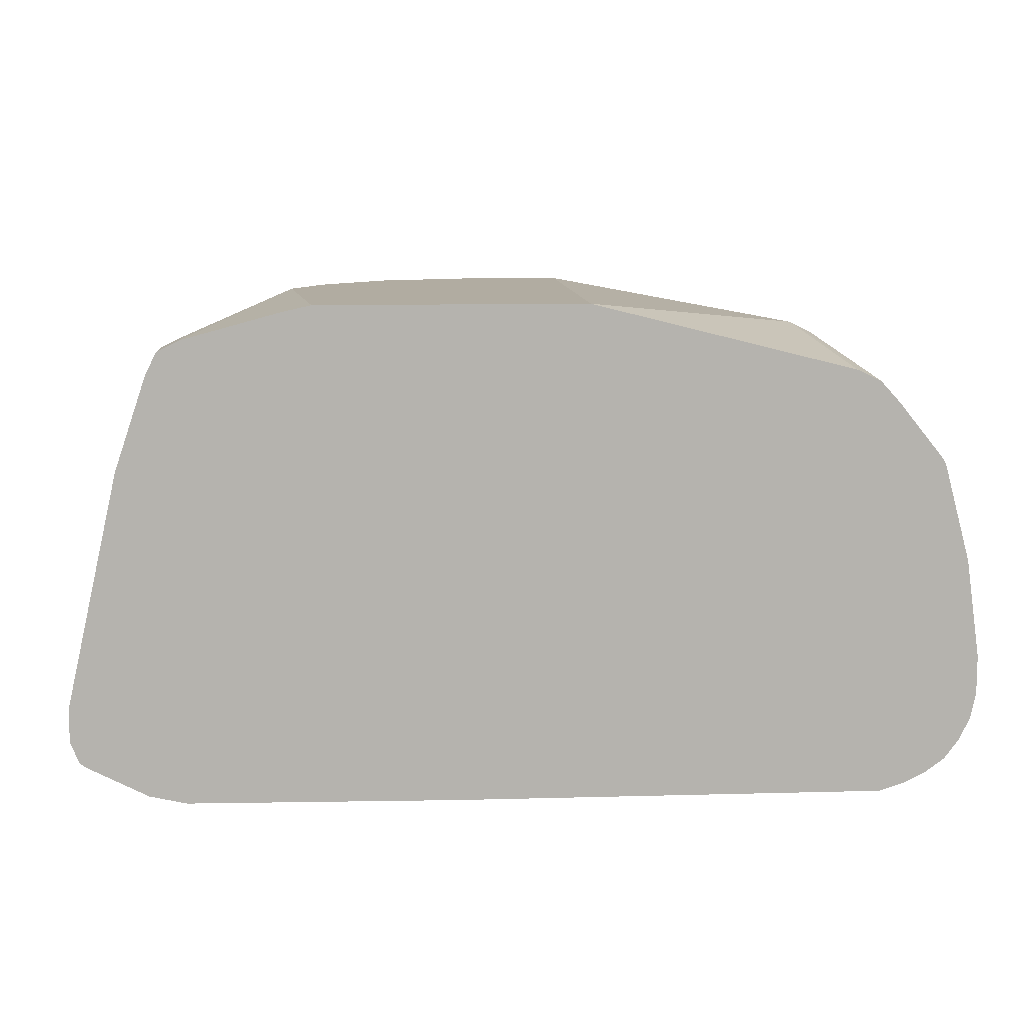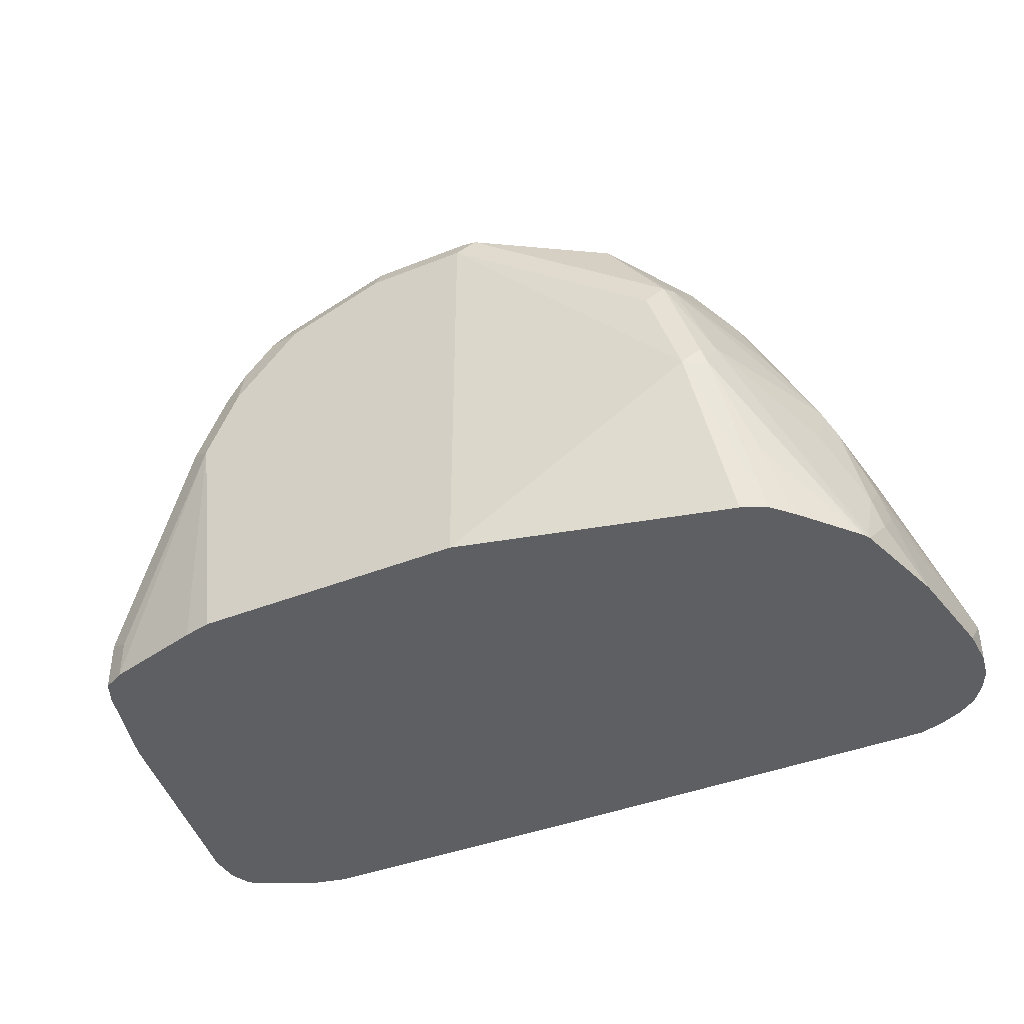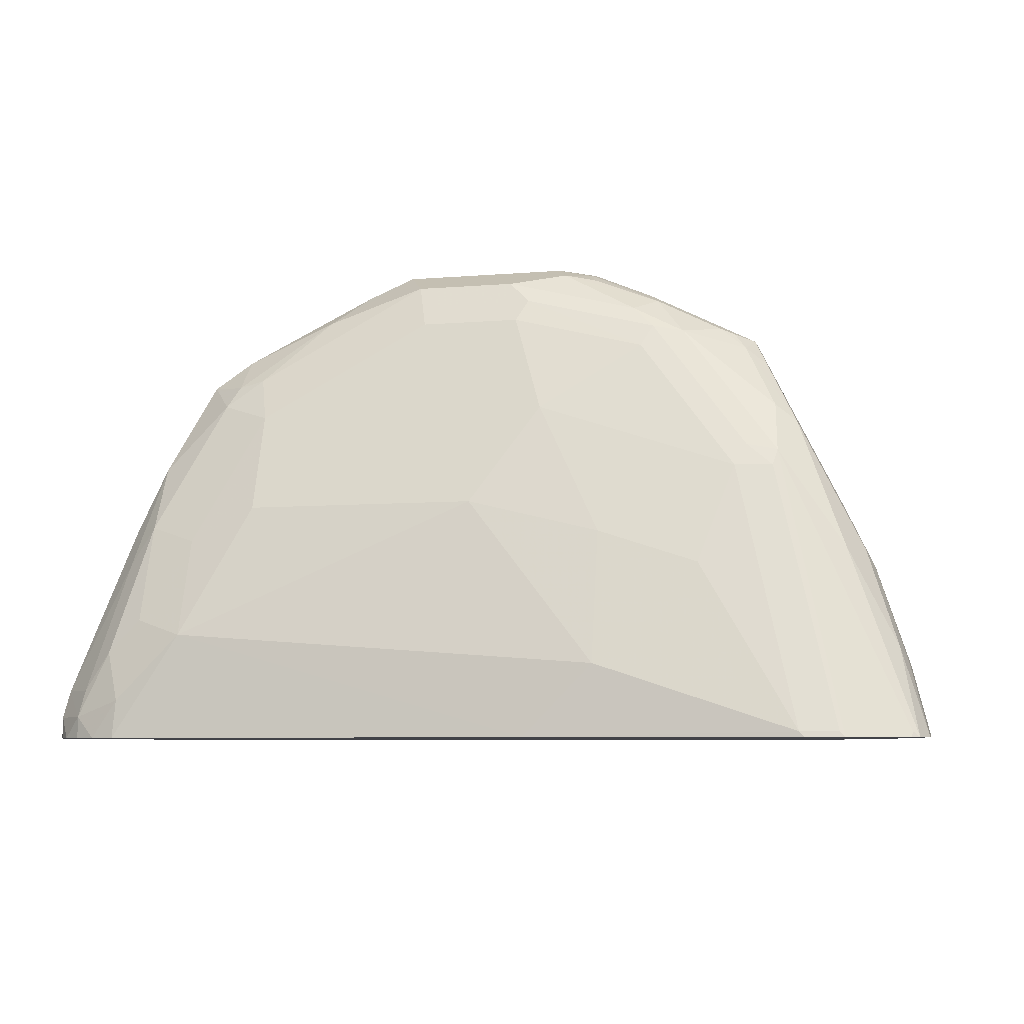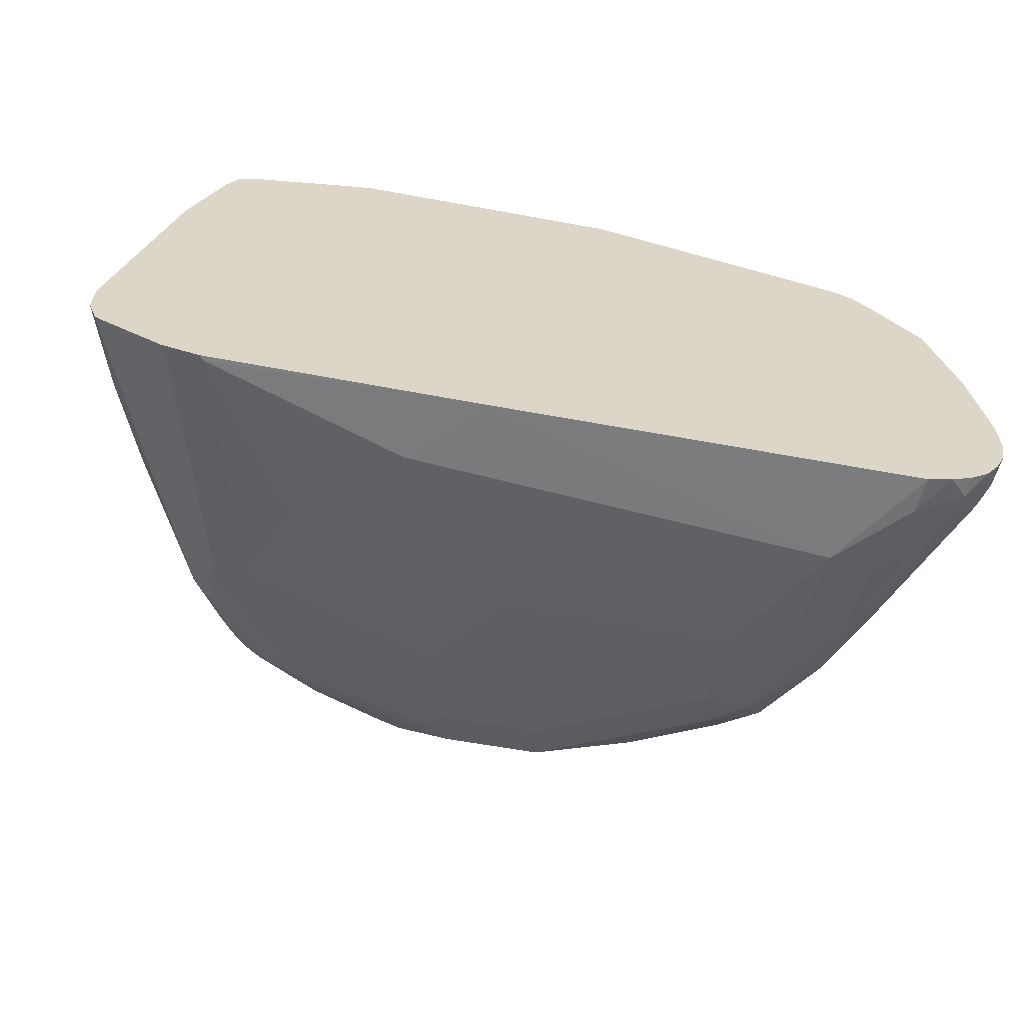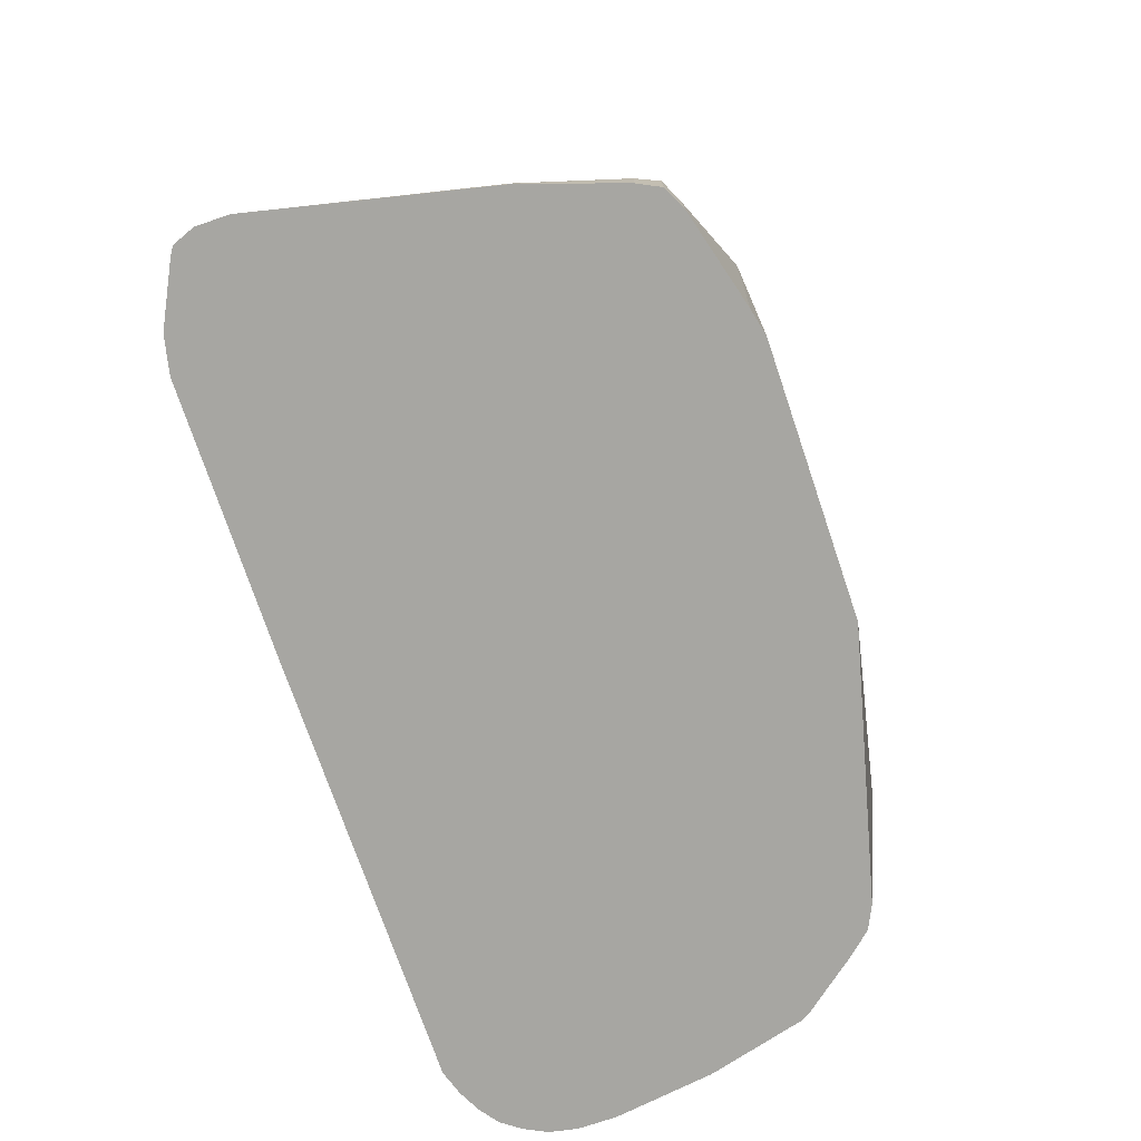
<metadata>
{"format":"obj","ext":"obj","renderer":"f3d","projection":"perspective","resolution":1024,"background":"white","views":[{"elev":10.2,"azim":176.0,"up":"+Y"},{"elev":-39.7,"azim":-153.5,"up":"+Z"},{"elev":-6.8,"azim":13.7,"up":"+Z"},{"elev":-60.1,"azim":169.3,"up":"+Y"},{"elev":-74.0,"azim":108.8,"up":"+Z"}]}
</metadata>
<code>
v 0.2772 -0.2246 0.6298
v 0.2654 -0.1837 0.6533
v 0.2654 -0.2041 0.6737
v 0.2772 -0.245 0.6298
v 0.2449 -0.08166 0.6298
v 0.2449 -0.08166 0.6329
v 0.2603 -0.1837 0.6763
v 0.2399 -0.08166 0.6559
v 0.2654 -0.2246 0.6737
v 0.2449 -0.1633 0.7146
v 0.2246 -0.1633 0.7758
v 0.2449 -0.2041 0.735
v 0.2718 -0.2587 0.6298
v 0.2603 -0.2348 0.684
v 0.2441 -0.07808 0.6298
v 0.2246 -0.02044 0.6533
v 0.2399 -0.2144 0.7452
v 0.2177 -0.1497 0.7826
v 0.199 -0.1429 0.8192
v 0.1701 -0.1633 0.8847
v 0.199 -0.08166 0.7784
v 0.2679 -0.2603 0.6329
v 0.2672 -0.2619 0.6298
v 0.2297 -0.2348 0.7452
v 0.2246 -0.02044 0.6298
v 0.2177 -0.006822 0.6601
v 0.199 -0.2144 0.8268
v 0.1582 -0.04084 0.8396
v 0.1786 -0.1429 0.86
v 0.1497 -0.06127 0.8643
v 0.1293 -0.06127 0.8847
v 0.1531 -0.1531 0.8932
v 0.1157 -0.1429 0.9119
v 0.1701 -0.1837 0.8847
v 0.1769 -0.04765 0.803
v 0.1888 -0.2348 0.8064
v 0.2302 -0.2807 0.6298
v 0.2177 -0.006822 0.6298
v 0.2072 -0.001579 0.6298
v 0.2041 -1.22e-05 0.6533
v 0.1565 0.01361 0.7826
v 0.1684 -1.22e-05 0.7733
v 0.1769 -0.006822 0.7622
v 0.1786 -0.1939 0.8677
v 0.1659 -0.199 0.8779
v 0.1863 -0.2194 0.837
v 0.1531 -0.03062 0.8421
v 0.1327 -0.03062 0.8625
v 0.1122 -0.03062 0.883
v 0.1122 -0.05105 0.8932
v 0.1122 -0.1327 0.9136
v 0.06121 -0.1429 0.9391
v 0.1582 -0.1939 0.8881
v 0.1157 -0.1837 0.9119
v 0.1089 -0.1973 0.9119
v 0.1701 -0.2382 0.8098
v 0.1863 -0.2399 0.7962
v 0.1276 -0.2144 0.8881
v 0.1089 -0.2178 0.8915
v 0.2067 -0.2603 0.7146
v 0.2271 -0.2807 0.6329
v 0.2267 -0.2815 0.6298
v 0.2041 -1.22e-05 0.6298
v 0.1429 0.02042 0.7758
v 0.1225 0.02042 0.8166
v 0.1361 0.01361 0.8234
v 0.1497 -0.1973 0.8915
v 0.1327 0.0102 0.8319
v 0.1225 0.01529 0.8396
v 0.1089 -1.22e-05 0.8643
v 0.102 0.01529 0.86
v 0.09185 0.0102 0.8727
v 0.08165 -1.22e-05 0.8855
v 0.09185 -0.03062 0.8932
v 0.0714 -0.1327 0.934
v 0.08165 -0.1225 0.9263
v 0.06121 -0.1633 0.9391
v 0.05101 -0.05105 0.9136
v 0.04082 -0.06127 0.9187
v -0.0408 -0.1429 0.9391
v 0.102 -0.1837 0.9187
v 0.0638 -0.1837 0.934
v 0.06633 -0.1939 0.9289
v 0.04759 -0.1973 0.9323
v 0.09526 -0.211 0.9051
v 0.1633 -0.245 0.7962
v 0.102 -0.2246 0.8779
v 0.1837 -0.2654 0.7146
v 0.0272 -0.2178 0.9119
v 0.2041 -0.2858 0.6329
v 0.2072 -0.2858 0.6298
v 0.1429 0.01656 0.6298
v 0.1256 0.02042 0.6298
v 0.08165 0.02042 0.8575
v 0.08165 0.01361 0.871
v 0.03062 0.0102 0.8932
v 0.0714 -0.01023 0.8932
v 0.04082 -0.1837 0.9391
v 0.02037 -1.22e-05 0.8983
v -0.0408 -0.06127 0.9187
v -0.06119 -0.05871 0.9136
v -0.06119 -0.1404 0.934
v -0.06119 -0.1633 0.9391
v 0.01359 -0.211 0.9255
v 0.1429 -0.2654 0.735
v 0.102 -0.245 0.8166
v 0.02037 -0.2246 0.8983
v 0.04082 -0.245 0.837
v -0.03402 -0.2178 0.9119
v 0.08165 -0.2858 0.6737
v 0.03922 -0.2874 0.6298
v -0.0408 0.02042 0.6298
v 0.02037 0.02042 0.8779
v 0.02037 0.01361 0.8915
v -0.0408 0.01361 0.8915
v -0.0408 -1.22e-05 0.8983
v -0.06119 -0.1837 0.9391
v -0.06119 0.002549 0.8932
v -0.08164 -0.07913 0.9136
v -0.08164 -0.1021 0.9187
v -0.09525 -0.09528 0.9119
v -0.1156 -0.1361 0.9119
v -0.04764 -0.211 0.9255
v 0.08165 -0.2654 0.7554
v -0.0408 -0.2246 0.8983
v -2.09e-05 -0.2654 0.7758
v -0.1837 -0.2858 0.6942
v -0.2261 -0.2874 0.6298
v -0.2041 -0.02044 0.6298
v -0.1837 -1.22e-05 0.735
v -0.0408 0.02042 0.8779
v -0.051 0.01529 0.8881
v -0.1701 -0.1905 0.8847
v -0.08842 -0.1905 0.9255
v -0.1089 -0.211 0.9051
v -0.1327 -0.01532 0.8677
v -0.09183 -0.01532 0.8881
v -0.08164 -0.01788 0.8932
v -0.102 -0.03831 0.8932
v -0.1123 -0.03575 0.8881
v -0.09183 -0.07657 0.9085
v -0.1156 -0.05446 0.8915
v -0.1361 -0.09528 0.8915
v -0.1565 -0.1565 0.8915
v -0.1701 -0.1701 0.8847
v -0.1497 -0.2314 0.8643
v -0.1429 -0.245 0.837
v -0.1429 -0.2654 0.7758
v -0.1837 -0.2654 0.7554
v -0.2143 -0.2756 0.7044
v -0.2041 -0.2858 0.6737
v -0.2245 -0.2858 0.6533
v -0.2418 -0.2823 0.6298
v -0.2188 -0.02737 0.6298
v -0.1973 -0.006822 0.735
v -0.1939 -0.005104 0.7452
v -0.1633 -1.22e-05 0.7962
v -0.1735 -0.005104 0.8064
v -0.1123 -0.005104 0.8677
v -0.1531 -0.005104 0.8268
v -0.1905 -0.211 0.8643
v -0.1667 -0.2075 0.8813
v -0.1667 -0.228 0.8608
v -0.1769 -0.01363 0.8098
v -0.1735 -0.05614 0.8472
v -0.1531 -0.05614 0.8677
v -0.1327 -0.07657 0.8881
v -0.1565 -0.07488 0.871
v -0.1701 -0.08847 0.8643
v -0.1497 -0.1089 0.8847
v -0.1905 -0.1905 0.8643
v -0.1735 -0.2348 0.8472
v -0.2143 -0.2552 0.7656
v -0.2347 -0.2756 0.684
v -0.2552 -0.2756 0.6431
v -0.2552 -0.2756 0.6298
v -0.2312 -0.04105 0.6298
v -0.2178 -0.02725 0.6737
v -0.199 -0.01788 0.7554
v -0.2587 -0.07522 0.6298
v -0.26 -0.07742 0.6298
v -0.2314 -0.211 0.7826
v -0.2143 -0.2348 0.8064
v -0.2382 -0.09528 0.7486
v -0.2143 -0.07657 0.786
v -0.1939 -0.07657 0.8268
v -0.1973 -0.09528 0.8302
v -0.1769 -0.07488 0.8506
v -0.1905 -0.1089 0.8438
v -0.1973 -0.1769 0.8506
v -0.2041 -0.1837 0.837
v -0.2314 -0.1905 0.7826
v -0.2314 -0.2518 0.7418
v -0.2518 -0.2722 0.6601
v -0.2722 -0.2518 0.6601
v -0.2756 -0.2552 0.6431
v -0.267 -0.267 0.6298
v -0.2602 -0.07913 0.6329
v -0.2399 -0.07913 0.7146
v -0.2611 -0.07952 0.6298
v -0.245 -0.2041 0.7554
v -0.2347 -0.2348 0.7656
v -0.245 -0.1021 0.735
v -0.2382 -0.1769 0.769
v -0.2178 -0.09528 0.7894
v -0.2178 -0.1769 0.8098
v -0.245 -0.1837 0.7554
v -0.2722 -0.2314 0.6805
v -0.2858 -0.2246 0.6533
v -0.2822 -0.2418 0.6298
v -0.2756 -0.2552 0.6298
v -0.2602 -0.09953 0.6737
v -0.2772 -0.1398 0.6298
v -0.2654 -0.1021 0.6533
v -0.2602 -0.12 0.6942
v -0.2654 -0.1225 0.6737
v -0.2858 -0.2041 0.6329
v -0.2858 -0.2246 0.6298
v -0.2827 -0.2402 0.6298
v -0.2823 -0.2415 0.6298
v -0.2858 -0.201 0.6298
f 128 152 153
f 128 151 152
f 129 154 130
f 127 150 151
f 127 149 150
f 127 148 149
f 130 154 155
f 126 148 127
f 125 147 148
f 127 151 128
f 121 143 122
f 123 146 125
f 123 135 146
f 122 144 145
f 122 143 144
f 121 142 143
f 121 140 142
f 121 141 140
f 119 121 120
f 130 155 156
f 119 141 121
f 119 140 141
f 125 146 147
f 130 156 158
f 136 140 137
f 130 157 131
f 143 167 166
f 119 139 140
f 140 143 142
f 140 167 143
f 140 166 167
f 138 140 139
f 136 166 140
f 136 165 166
f 136 164 165
f 136 158 164
f 136 160 158
f 130 158 157
f 136 159 160
f 135 162 163
f 134 162 135
f 133 162 134
f 133 161 162
f 133 171 161
f 133 145 171
f 132 160 159
f 132 158 160
f 132 159 136
f 131 158 132
f 131 157 158
f 135 163 146
f 119 138 139
f 101 119 102
f 118 137 140
f 103 119 120
f 102 119 103
f 101 138 119
f 101 118 138
f 100 118 101
f 100 116 118
f 96 116 99
f 96 115 116
f 96 114 115
f 95 114 96
f 94 114 95
f 94 113 114
f 90 111 91
f 90 110 111
f 90 124 110
f 90 105 124
f 89 125 107
f 89 109 125
f 89 123 109
f 89 104 123
f 88 105 90
f 87 108 106
f 143 166 168
f 103 120 121
f 103 121 122
f 103 122 145
f 103 145 133
f 118 136 137
f 118 132 136
f 117 135 123
f 117 134 135
f 117 133 134
f 115 118 116
f 115 132 118
f 115 131 132
f 113 115 114
f 113 131 115
f 112 130 131
f 118 140 138
f 112 129 130
f 110 127 111
f 110 126 127
f 110 124 126
f 109 123 125
f 108 126 124
f 107 126 108
f 107 148 126
f 107 125 148
f 105 108 124
f 105 106 108
f 103 133 117
f 111 127 128
f 143 168 169
f 183 195 193
f 143 170 145
f 195 209 196
f 195 208 209
f 193 195 194
f 191 206 207
f 190 206 191
f 187 206 190
f 187 205 206
f 187 189 188
f 186 205 187
f 185 205 186
f 184 205 185
f 184 204 205
f 184 203 204
f 184 199 203
f 87 107 108
f 183 202 195
f 182 202 183
f 182 201 202
f 182 207 201
f 182 192 207
f 181 200 198
f 179 199 184
f 179 198 199
f 195 202 208
f 196 209 210
f 196 210 211
f 196 211 197
f 213 221 217
f 212 214 215
f 209 220 210
f 209 219 220
f 209 218 219
f 209 221 218
f 209 217 221
f 209 213 217
f 209 216 213
f 209 215 216
f 204 207 206
f 179 181 198
f 204 206 205
f 203 209 207
f 203 215 209
f 203 212 215
f 202 209 208
f 201 209 202
f 201 207 209
f 200 214 212
f 200 213 214
f 199 212 203
f 198 212 199
f 198 200 212
f 203 207 204
f 177 180 178
f 175 197 176
f 175 196 197
f 161 172 163
f 158 179 164
f 156 179 158
f 155 181 179
f 155 180 181
f 155 178 180
f 155 179 156
f 154 178 155
f 154 177 178
f 153 175 176
f 152 175 153
f 161 163 162
f 152 174 175
f 150 174 152
f 150 173 174
f 149 173 150
f 147 149 148
f 147 173 149
f 147 172 173
f 146 172 147
f 146 163 172
f 145 169 171
f 145 170 169
f 143 145 144
f 150 152 151
f 143 169 170
f 161 171 192
f 161 182 183
f 175 195 196
f 175 194 195
f 174 194 175
f 174 193 194
f 173 193 174
f 173 183 193
f 172 183 173
f 171 207 192
f 171 191 207
f 171 190 191
f 171 187 190
f 161 192 182
f 171 189 187
f 169 188 189
f 166 169 168
f 165 169 166
f 165 188 169
f 165 187 188
f 165 186 187
f 164 186 165
f 164 185 186
f 164 184 185
f 164 179 184
f 161 183 172
f 169 189 171
f 87 89 107
f 52 79 100
f 86 87 106
f 20 30 31
f 20 28 30
f 20 29 28
f 19 29 20
f 19 28 29
f 19 21 28
f 18 21 19
f 17 27 24
f 17 20 27
f 16 26 21
f 16 38 26
f 16 25 38
f 15 25 16
f 14 17 24
f 13 24 22
f 13 14 24
f 13 22 23
f 11 21 18
f 11 16 21
f 11 17 12
f 11 20 17
f 11 19 20
f 11 18 19
f 20 31 50
f 20 50 32
f 20 32 33
f 20 33 52
f 30 47 48
f 28 35 47
f 28 47 30
f 27 46 36
f 27 45 46
f 27 44 45
f 27 34 44
f 26 43 35
f 26 42 43
f 26 41 42
f 26 64 41
f 10 16 11
f 26 40 64
f 26 38 39
f 24 27 36
f 23 36 37
f 22 36 23
f 22 24 36
f 21 26 35
f 21 35 28
f 20 34 27
f 20 54 34
f 20 77 54
f 20 52 77
f 26 39 40
f 30 48 49
f 9 17 14
f 8 16 10
f 1 200 181
f 1 213 200
f 1 221 213
f 1 218 221
f 1 219 218
f 1 220 219
f 1 210 220
f 1 211 210
f 1 197 211
f 1 176 197
f 1 153 176
f 1 128 153
f 1 111 128
f 1 91 111
f 1 62 91
f 1 37 62
f 1 23 37
f 1 13 23
f 1 4 13
f 1 9 4
f 1 3 9
f 1 2 3
f 213 216 214
f 1 181 180
f 1 180 177
f 1 177 154
f 1 154 129
f 7 8 10
f 6 16 8
f 6 15 16
f 5 15 6
f 4 14 13
f 4 9 14
f 3 12 9
f 3 11 12
f 3 10 11
f 3 7 10
f 2 8 7
f 9 12 17
f 2 6 8
f 1 6 2
f 1 5 6
f 1 15 5
f 1 25 15
f 1 38 25
f 1 39 38
f 1 63 39
f 1 92 63
f 1 93 92
f 1 112 93
f 1 129 112
f 2 7 3
f 86 106 105
f 30 49 31
f 32 50 51
f 66 69 68
f 65 69 66
f 65 94 69
f 64 94 65
f 64 113 94
f 64 131 113
f 64 112 131
f 64 93 112
f 64 92 93
f 63 92 64
f 62 90 91
f 61 90 62
f 61 88 90
f 60 88 61
f 59 89 87
f 59 85 89
f 58 85 59
f 57 88 60
f 57 86 88
f 56 87 86
f 56 59 87
f 56 86 57
f 55 58 67
f 69 94 71
f 69 71 70
f 71 94 95
f 71 95 72
f 86 105 88
f 85 104 89
f 84 104 85
f 84 123 104
f 84 117 123
f 84 98 117
f 82 84 83
f 82 98 84
f 80 102 103
f 80 101 102
f 80 100 101
f 55 85 58
f 79 116 100
f 79 96 99
f 78 96 79
f 78 97 96
f 77 82 81
f 77 98 82
f 74 78 75
f 74 97 78
f 73 97 74
f 73 96 97
f 72 96 73
f 72 95 96
f 79 99 116
f 31 49 50
f 55 84 85
f 55 82 83
f 45 53 67
f 42 47 43
f 41 66 47
f 41 65 66
f 41 64 65
f 41 47 42
f 40 63 64
f 39 63 40
f 37 57 60
f 37 61 62
f 37 60 61
f 36 59 56
f 36 58 59
f 36 46 58
f 36 57 37
f 36 56 57
f 35 43 47
f 34 55 53
f 34 54 55
f 34 45 44
f 34 53 45
f 33 51 52
f 32 51 33
f 45 67 58
f 45 58 46
f 47 66 68
f 47 68 69
f 55 81 82
f 54 81 55
f 54 77 81
f 53 55 67
f 52 98 77
f 52 117 98
f 52 103 117
f 52 80 103
f 52 100 80
f 52 78 79
f 52 75 78
f 55 83 84
f 51 75 52
f 50 76 51
f 50 75 76
f 50 74 75
f 50 73 74
f 49 73 50
f 49 72 73
f 49 71 72
f 49 70 71
f 48 70 49
f 47 70 48
f 47 69 70
f 51 76 75
f 214 216 215

</code>
